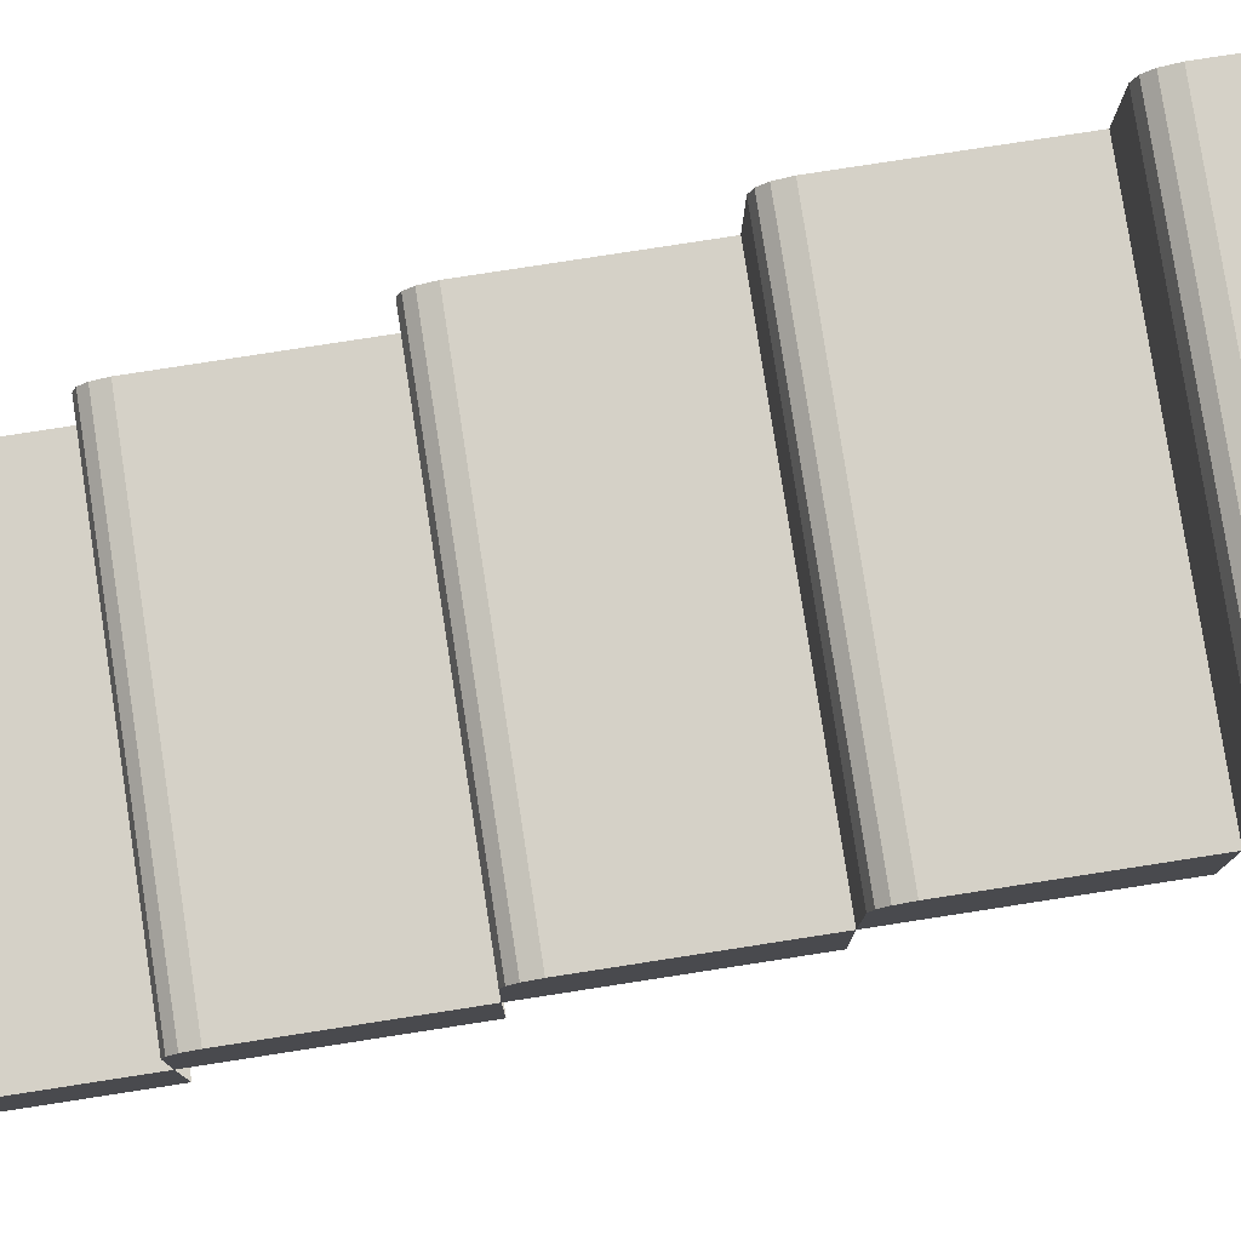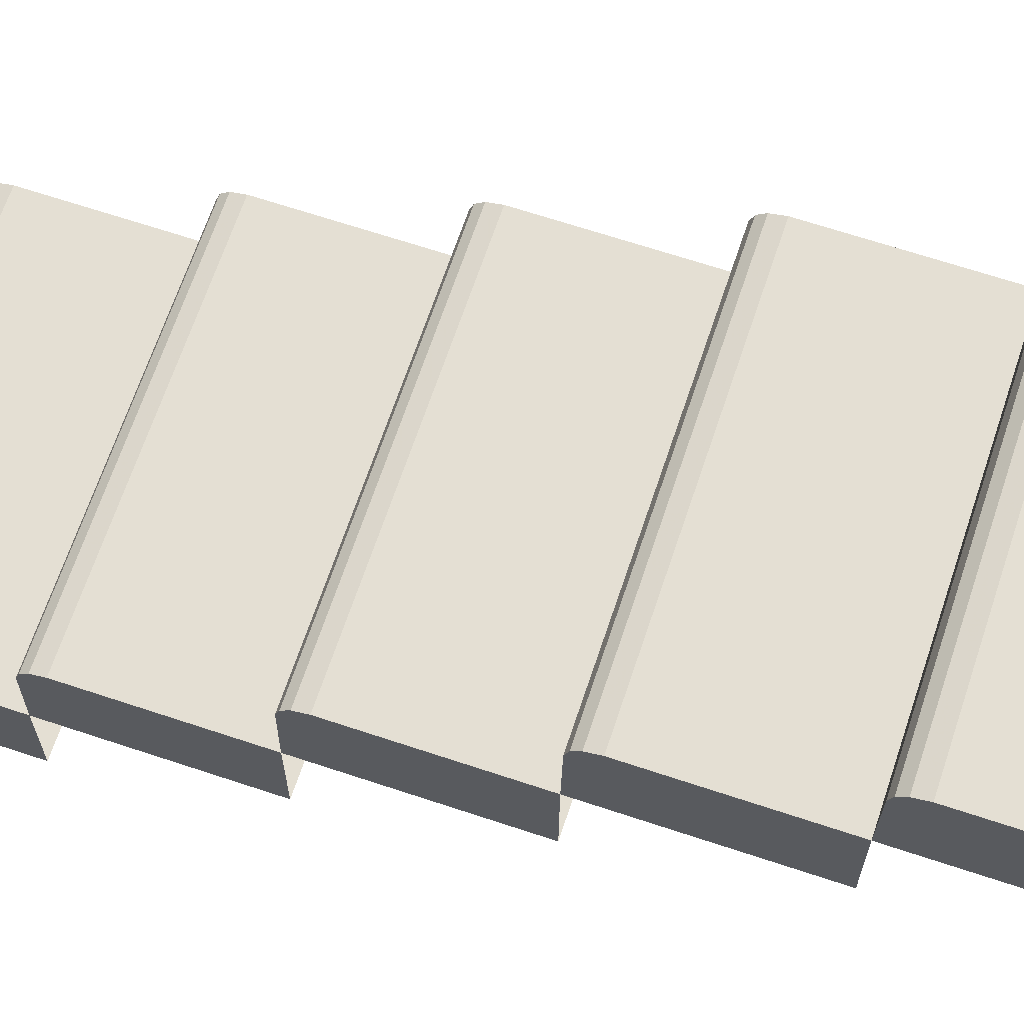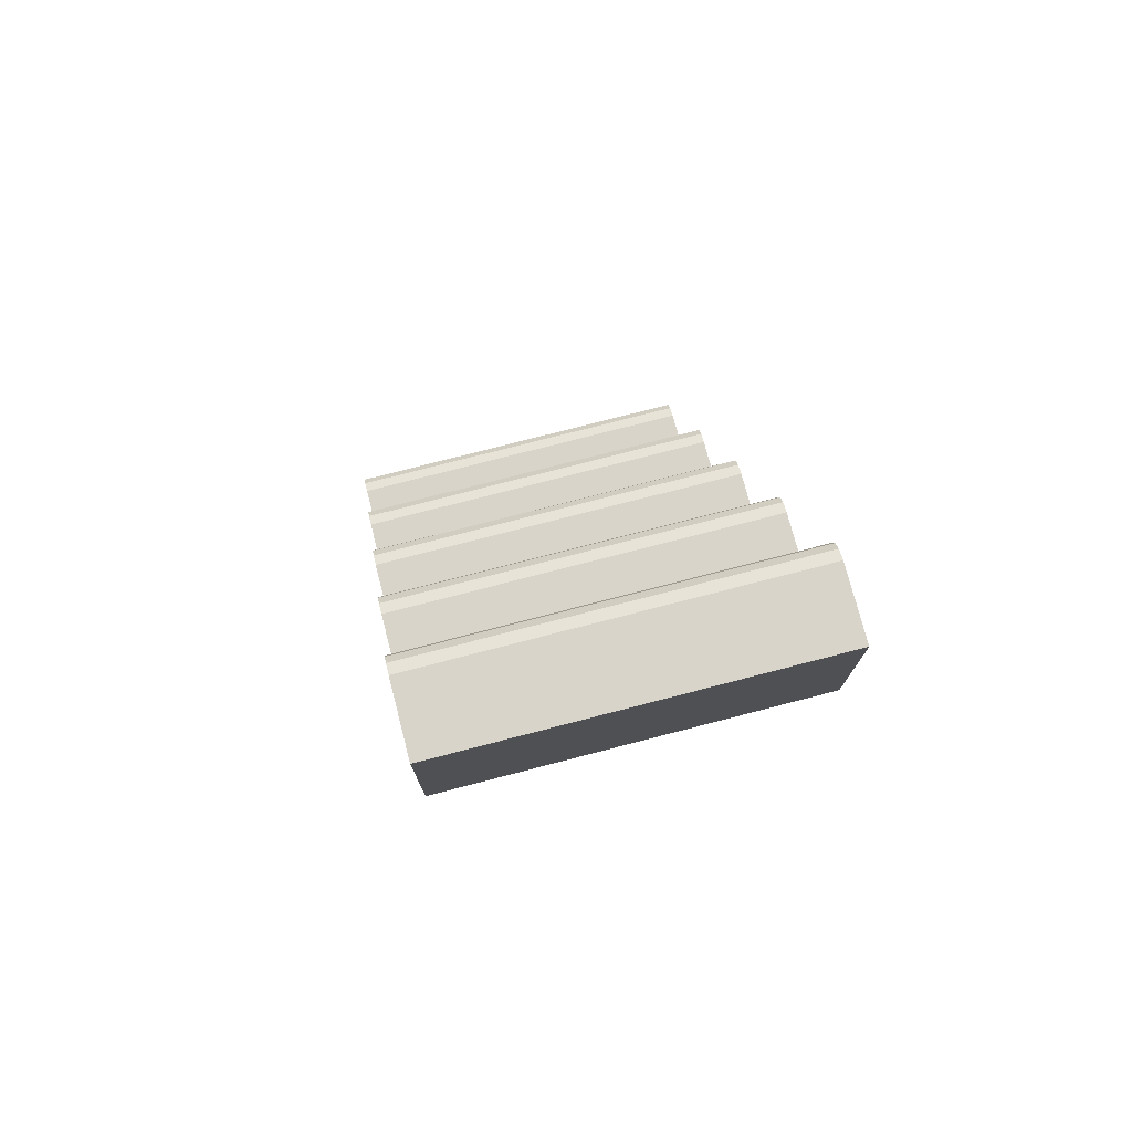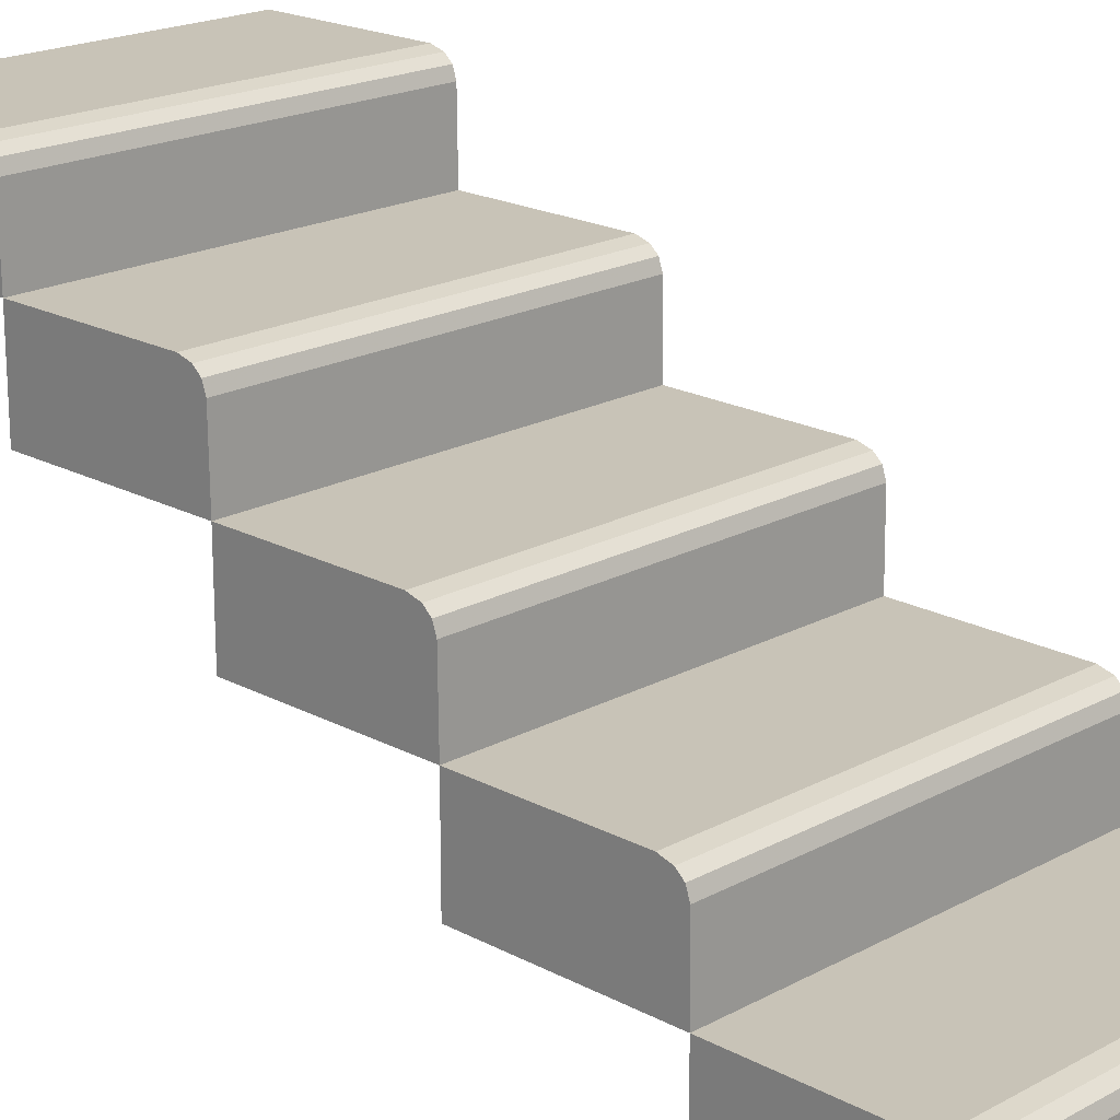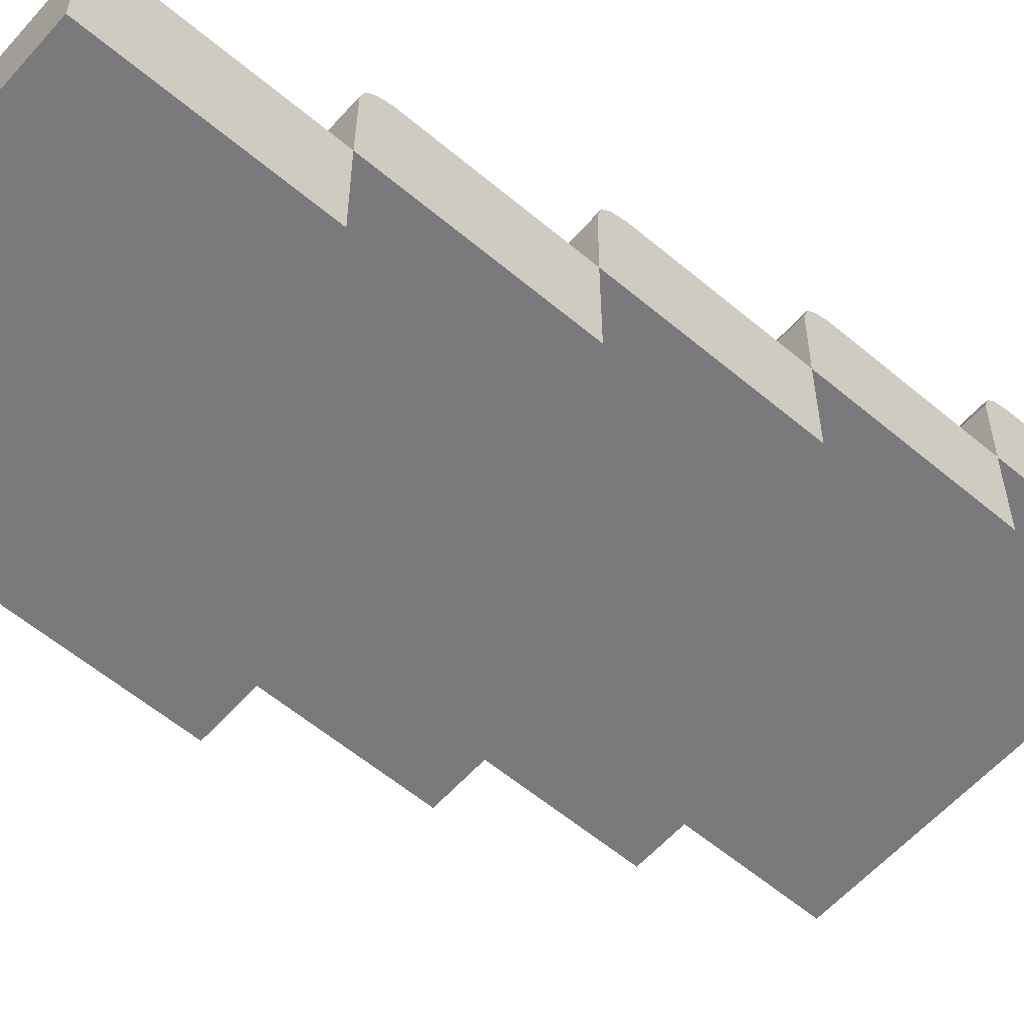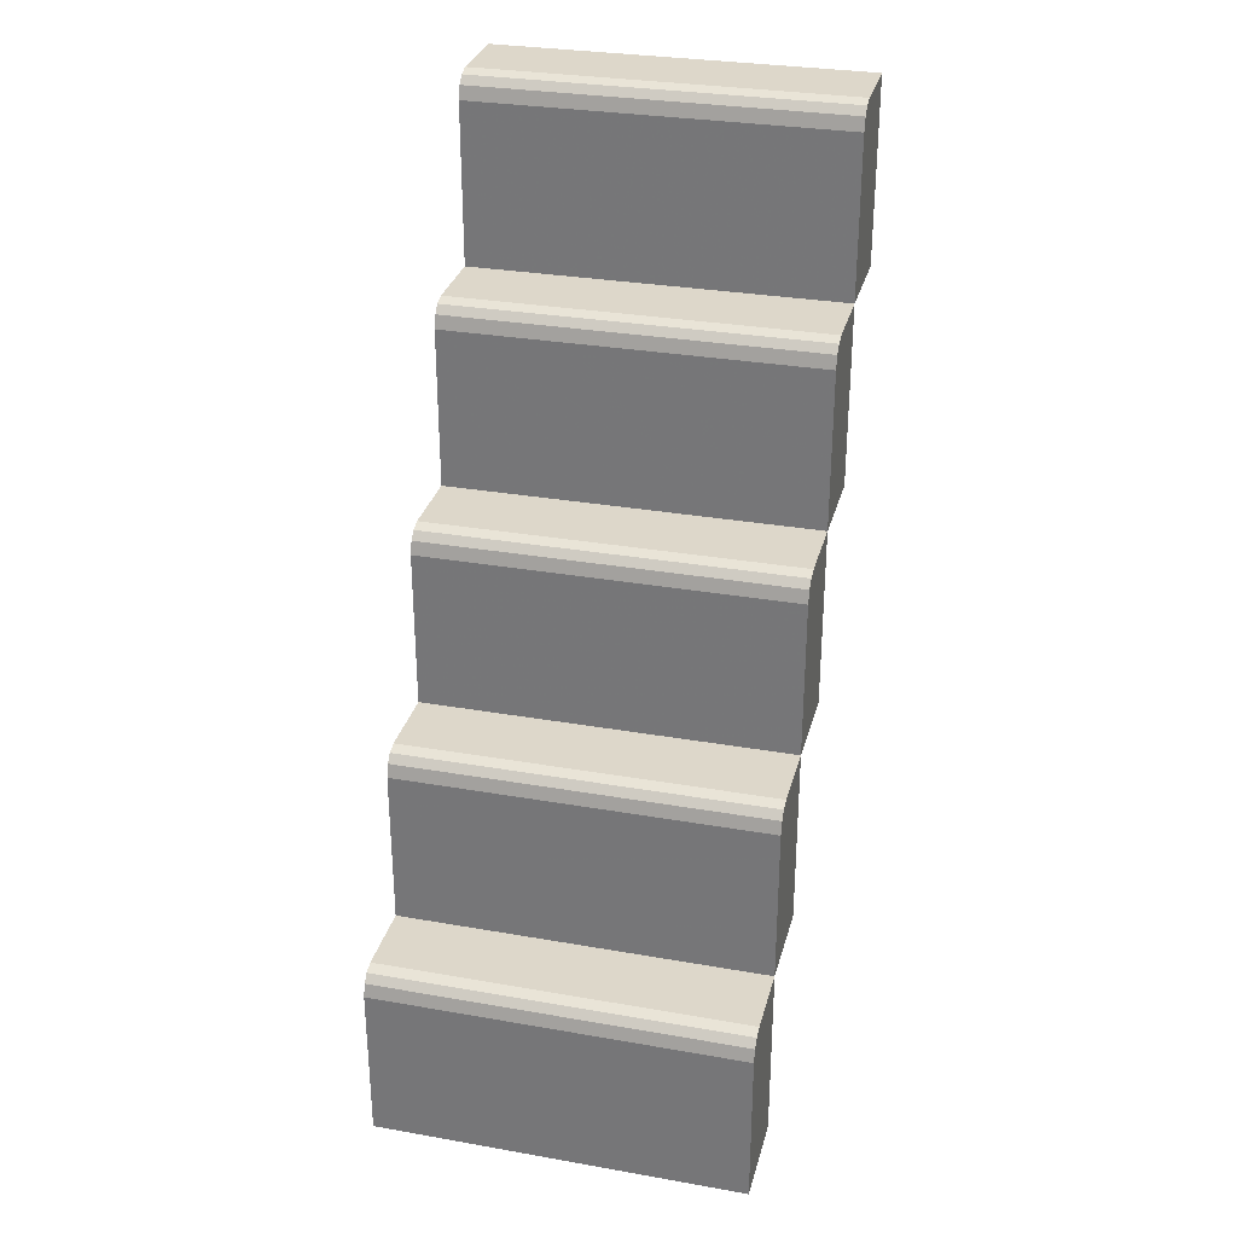
<metadata>
{"format":"obj","ext":"obj","renderer":"f3d","projection":"perspective","resolution":1024,"background":"white","views":[{"elev":79.3,"azim":81.2,"up":"+Y"},{"elev":66.8,"azim":108.5,"up":"+Y"},{"elev":76.0,"azim":-14.5,"up":"+Z"},{"elev":19.7,"azim":-45.2,"up":"+Y"},{"elev":-58.2,"azim":48.9,"up":"+Y"},{"elev":30.3,"azim":-165.7,"up":"+Z"}]}
</metadata>
<code>
v -0.5 0.2531 -1
v 0.5 0.2531 -1
v -0.5 0.5063 -1
v 0.5 0.5063 -1
v -0.5 0.2531 -0.5
v 0.5 0.2531 -0.5
v -0.5 0.4962 -0.5329
v 0.5 0.4962 -0.5329
v 0.5 0.5063 -0.5682
v -0.5 0.5063 -0.5682
v -0.5 0.2531 -0.5712
v 0.5 0.2531 -0.5712
v -0.5 0.4775 -0.5122
v -0.5 0.4483 -0.5712
v -0.5 0.4483 -1
v 0.5 0.4483 -1
v 0.5 0.4483 -0.5712
v 0.5 0.4775 -0.5122
v 0.5 0.4483 -0.5023
v -0.5 0.4483 -0.5023
v 0.5 0.5063 -1.5
v -0.5 0.5063 -1.5
v 0.5 0.7594 -1.5
v -0.5 0.7594 -1.5
v 0.5 0.5063 -1
v -0.5 0.5063 -1
v 0.5 0.7493 -1.033
v -0.5 0.7493 -1.033
v -0.5 0.7594 -1.068
v 0.5 0.7594 -1.068
v 0.5 0.5063 -1.071
v -0.5 0.5063 -1.071
v 0.5 0.7306 -1.012
v 0.5 0.7014 -1.071
v 0.5 0.7014 -1.5
v -0.5 0.7014 -1.5
v -0.5 0.7014 -1.071
v -0.5 0.7306 -1.012
v -0.5 0.7014 -1.002
v 0.5 0.7014 -1.002
v 0.5 1.013 -2.5
v -0.5 1.013 -2.5
v 0.5 1.266 -2.5
v -0.5 1.266 -2.5
v 0.5 1.013 -2
v -0.5 1.013 -2
v 0.5 1.256 -2.033
v -0.5 1.256 -2.033
v -0.5 1.266 -2.068
v 0.5 1.266 -2.068
v 0.5 1.013 -2.071
v -0.5 1.013 -2.071
v 0.5 1.237 -2.012
v 0.5 1.208 -2.071
v 0.5 1.208 -2.5
v -0.5 1.208 -2.5
v -0.5 1.208 -2.071
v -0.5 1.237 -2.012
v -0.5 1.208 -2.002
v 0.5 1.208 -2.002
v -0.5 0.7594 -2
v 0.5 0.7594 -2
v -0.5 1.013 -2
v 0.5 1.013 -2
v -0.5 0.7594 -1.5
v 0.5 0.7594 -1.5
v -0.5 1.002 -1.533
v 0.5 1.002 -1.533
v 0.5 1.013 -1.568
v -0.5 1.013 -1.568
v -0.5 0.7594 -1.571
v 0.5 0.7594 -1.571
v -0.5 0.9838 -1.512
v -0.5 0.9545 -1.571
v -0.5 0.9545 -2
v 0.5 0.9545 -2
v 0.5 0.9545 -1.571
v 0.5 0.9838 -1.512
v 0.5 0.9545 -1.502
v -0.5 0.9545 -1.502
v 0.5 -0 -0.5
v -0.5 -0 -0.5
v 0.5 0.2531 -0.5
v -0.5 0.2531 -0.5
v 0.5 -0 0
v -0.5 -0 0
v 0.5 0.243 -0.03293
v -0.5 0.243 -0.03293
v -0.5 0.2531 -0.06825
v 0.5 0.2531 -0.06825
v 0.5 -0 -0.0712
v -0.5 -0 -0.0712
v 0.5 0.2244 -0.01216
v 0.5 0.1951 -0.0712
v 0.5 0.1951 -0.5
v -0.5 0.1951 -0.5
v -0.5 0.1951 -0.0712
v -0.5 0.2244 -0.01216
v -0.5 0.1951 -0.002276
v 0.5 0.1951 -0.002276
f 9 10 7 8
f 6 19 20 5
f 5 11 12 6
f 5 20 14 11
f 12 17 19 6
f 3 10 9 4
f 11 14 15 1
f 12 11 1 2
f 2 16 17 12
f 10 14 7
f 3 15 14 10
f 9 17 16 4
f 8 17 9
f 8 7 13 18
f 7 14 13
f 8 18 17
f 19 17 18
f 20 19 18 13
f 14 20 13
f 29 28 27 30
f 26 25 40 39
f 25 26 32 31
f 25 31 34 40
f 32 26 39 37
f 23 24 29 30
f 31 21 35 34
f 32 22 21 31
f 22 32 37 36
f 30 27 34
f 23 30 34 35
f 29 24 36 37
f 28 29 37
f 28 38 33 27
f 27 33 34
f 28 37 38
f 39 38 37
f 40 33 38 39
f 34 33 40
f 49 48 47 50
f 46 45 60 59
f 45 46 52 51
f 45 51 54 60
f 52 46 59 57
f 43 44 49 50
f 51 41 55 54
f 52 42 41 51
f 42 52 57 56
f 50 47 54
f 43 50 54 55
f 49 44 56 57
f 48 49 57
f 48 58 53 47
f 47 53 54
f 48 57 58
f 59 58 57
f 60 53 58 59
f 54 53 60
f 69 70 67 68
f 66 79 80 65
f 65 71 72 66
f 65 80 74 71
f 72 77 79 66
f 63 70 69 64
f 71 74 75 61
f 72 71 61 62
f 62 76 77 72
f 70 74 67
f 63 75 74 70
f 69 77 76 64
f 68 77 69
f 68 67 73 78
f 67 74 73
f 68 78 77
f 79 77 78
f 80 79 78 73
f 74 80 73
f 89 88 87 90
f 86 85 100 99
f 85 86 92 91
f 85 91 94 100
f 92 86 99 97
f 83 84 89 90
f 91 81 95 94
f 92 82 81 91
f 82 92 97 96
f 90 87 94
f 83 90 94 95
f 89 84 96 97
f 88 89 97
f 88 98 93 87
f 87 93 94
f 88 97 98
f 99 98 97
f 100 93 98 99
f 94 93 100

</code>
